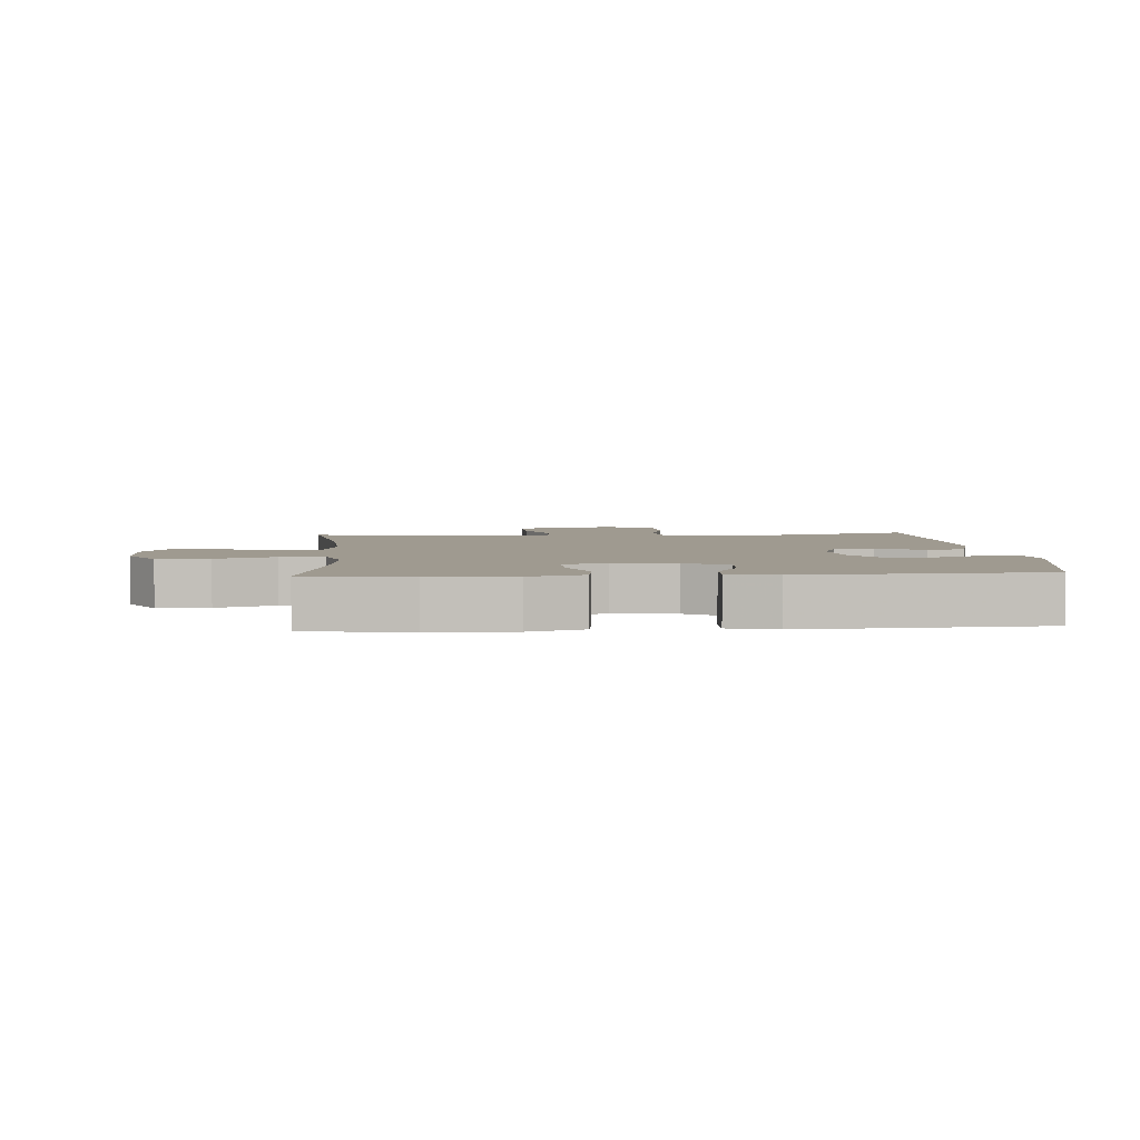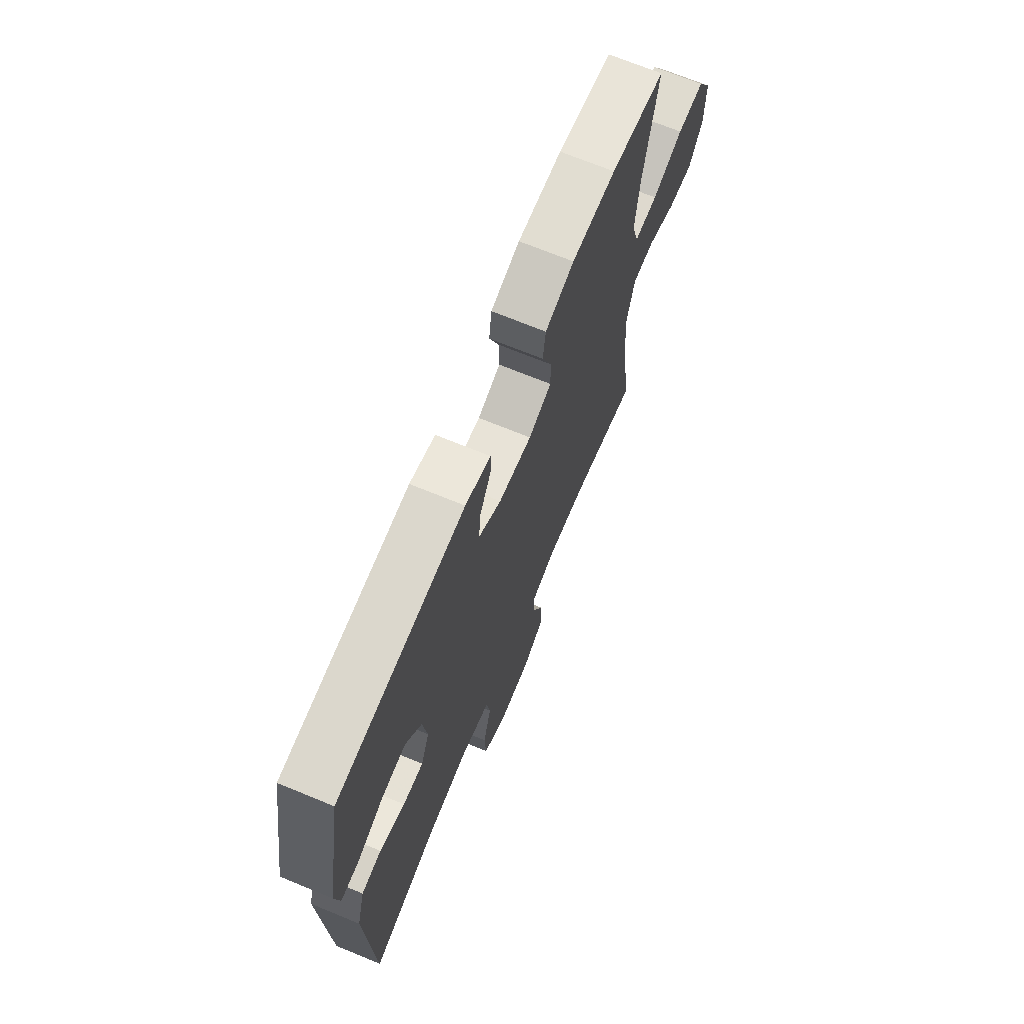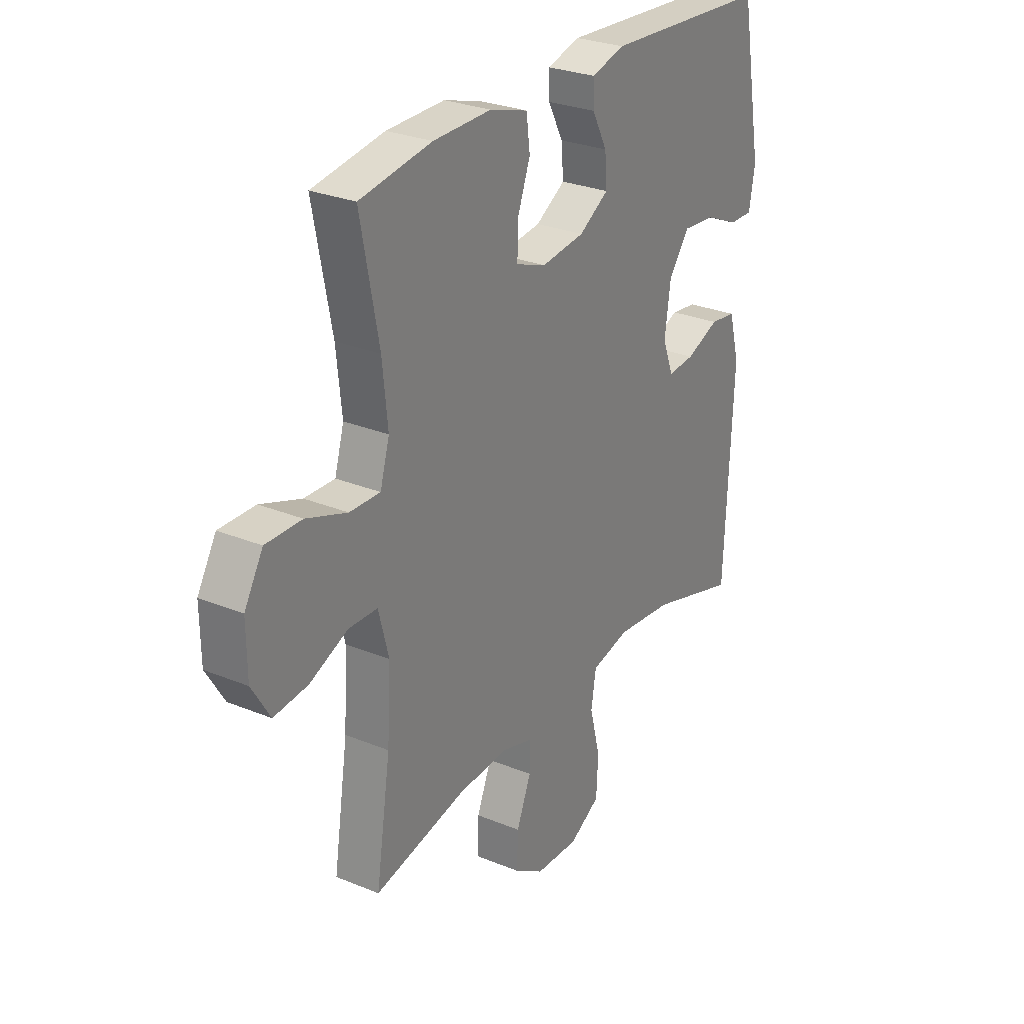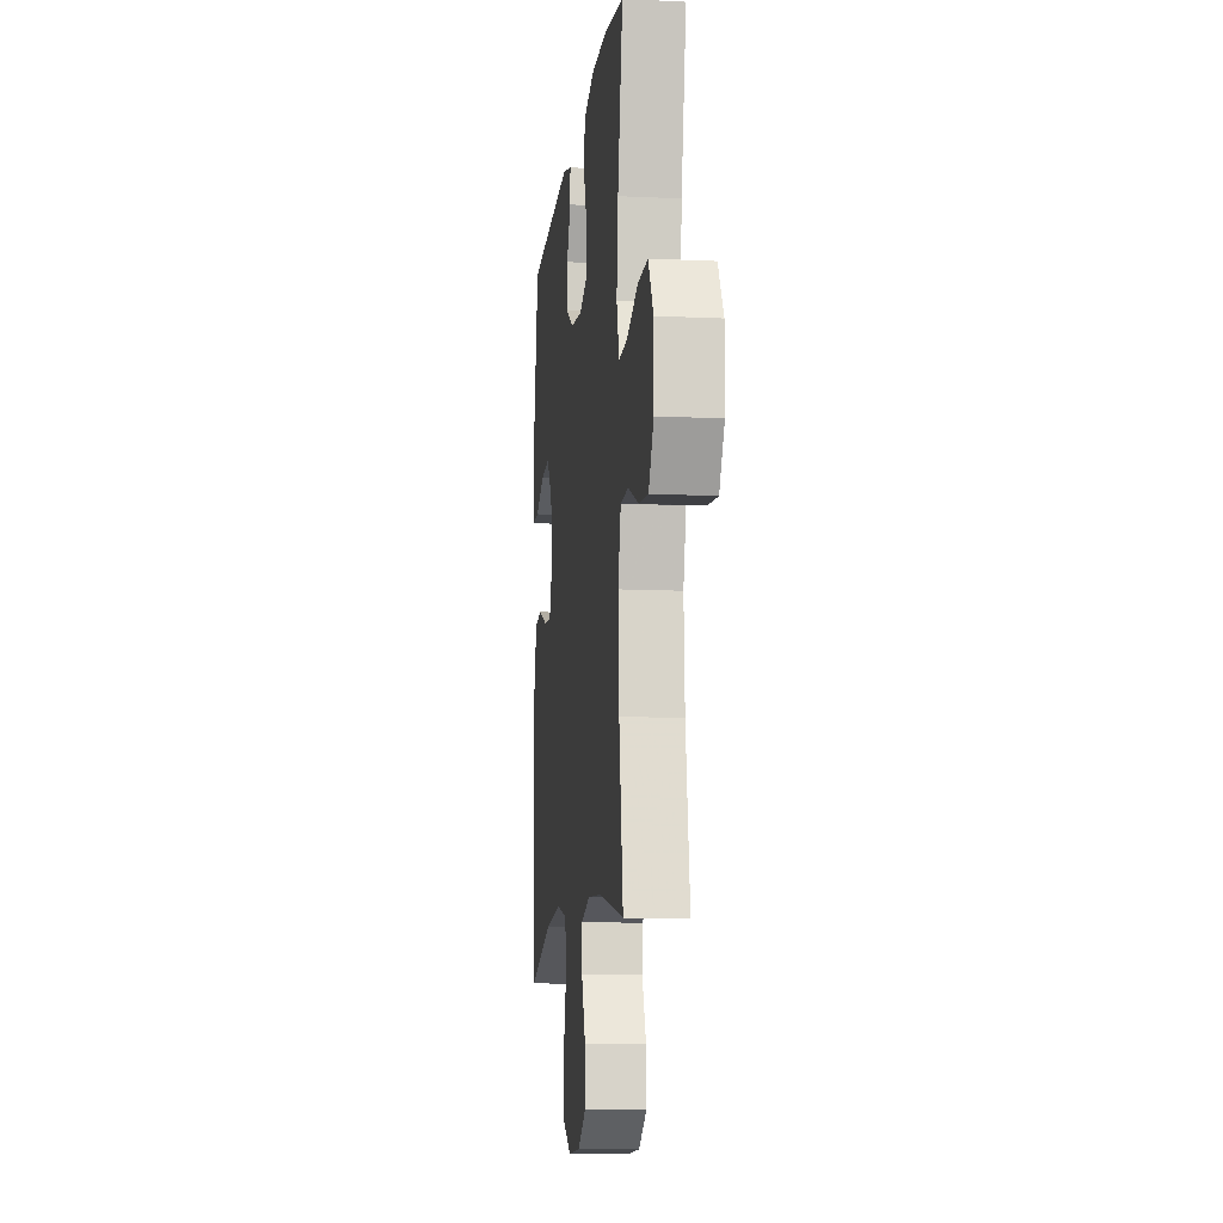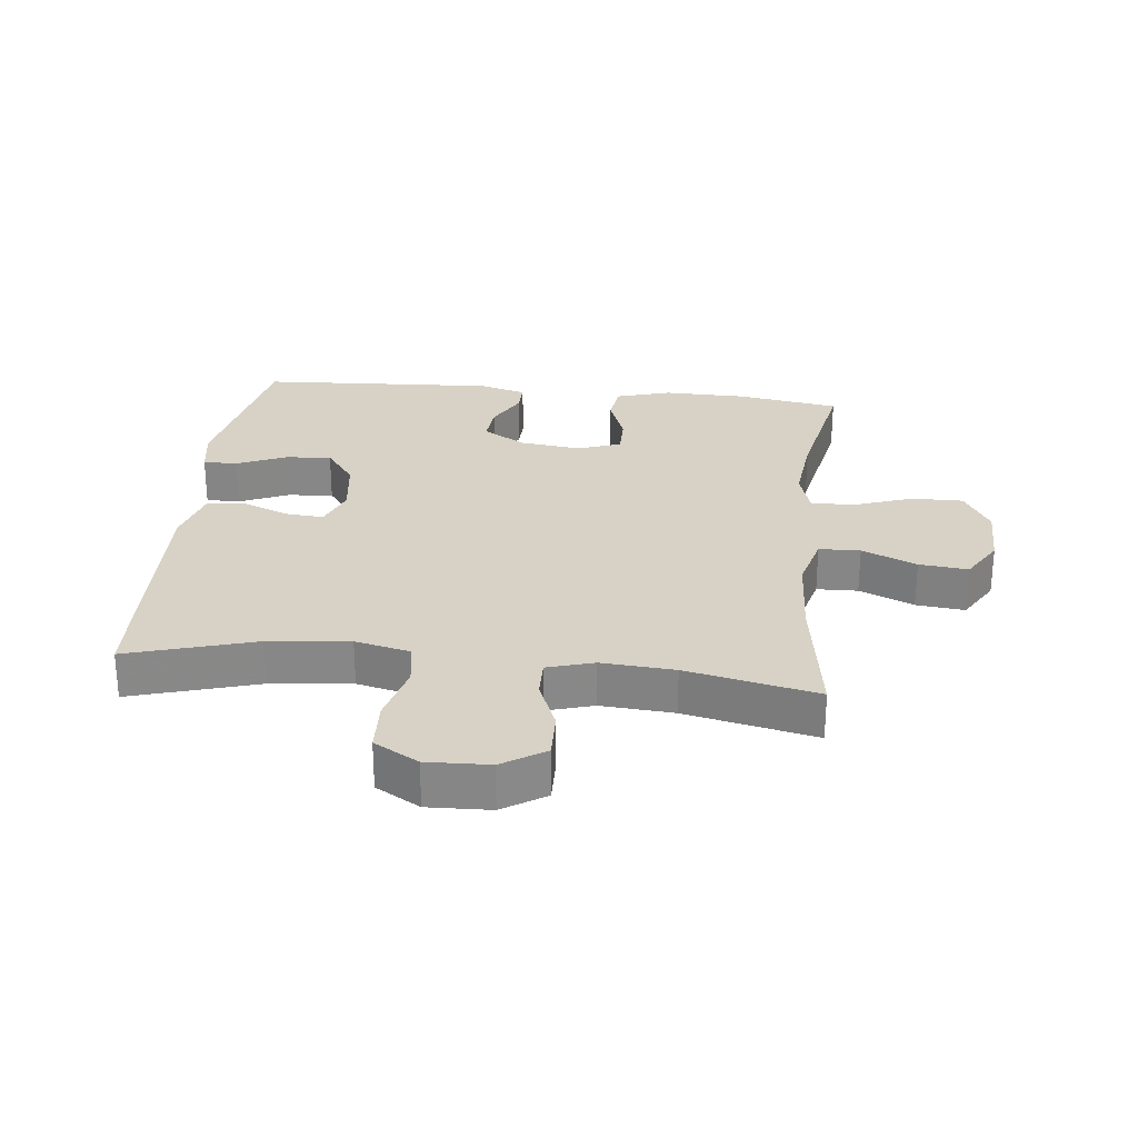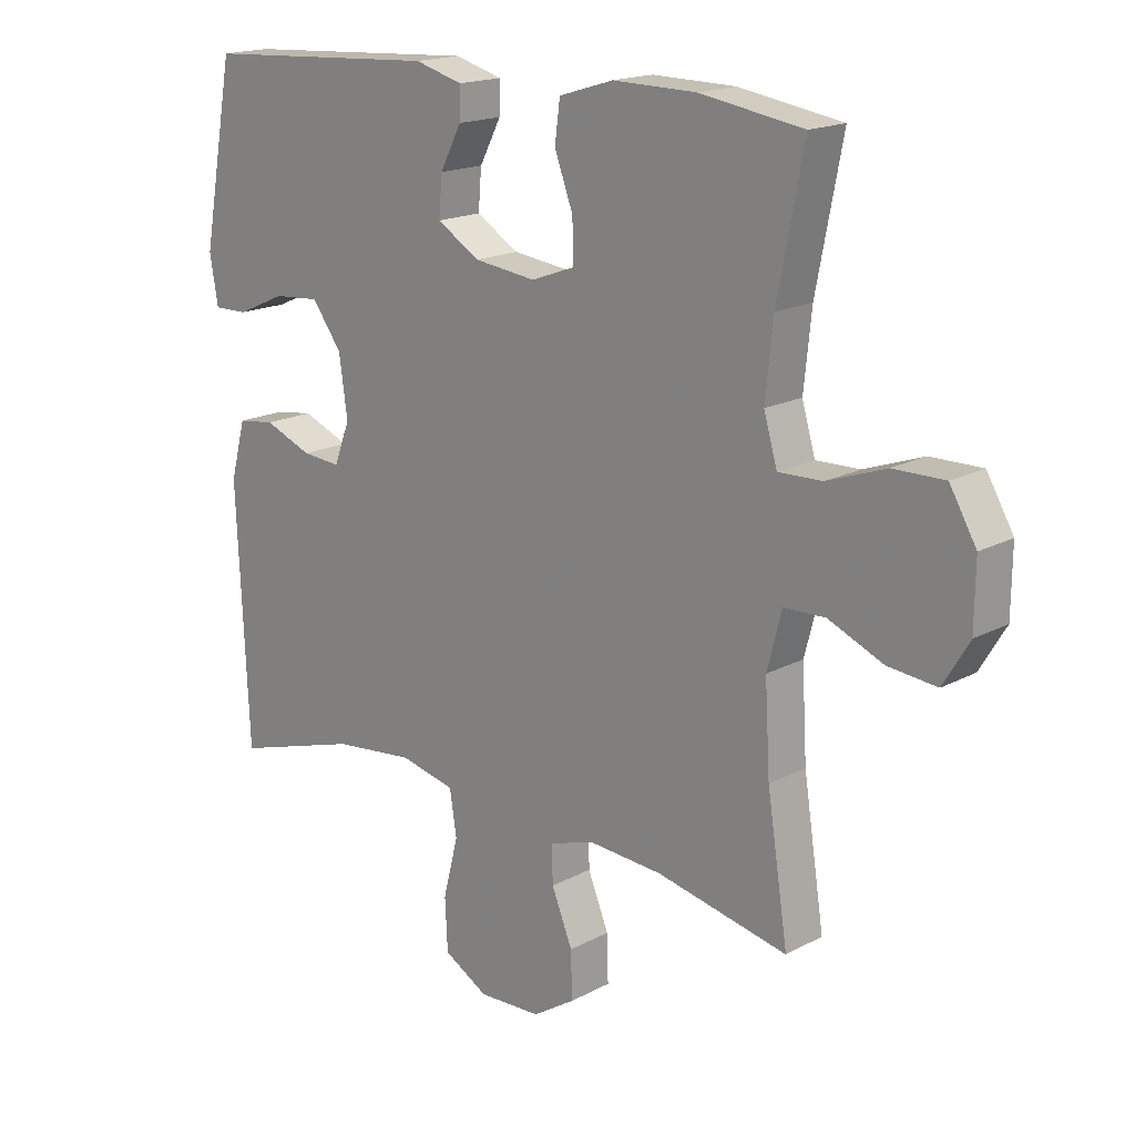
<metadata>
{"format":"obj","ext":"obj","renderer":"f3d","projection":"perspective","resolution":1024,"background":"white","views":[{"elev":3.9,"azim":-4.3,"up":"+Y"},{"elev":69.8,"azim":112.4,"up":"+Z"},{"elev":28.0,"azim":-58.0,"up":"+Z"},{"elev":-11.0,"azim":-96.7,"up":"+Z"},{"elev":27.4,"azim":-173.6,"up":"+Y"},{"elev":17.5,"azim":-136.4,"up":"+Z"}]}
</metadata>
<code>
v -0.5 0.07 -0.5
v -0.467 0.07 -0.286
v -0.459 0.07 -0.148
v -0.482 0.07 -0.06
v -0.547 0.07 -0.058
v -0.633 0.07 -0.095
v -0.71 0.07 -0.103
v -0.751 0.07 -0.035
v -0.752 0.07 0.066
v -0.71 0.07 0.138
v -0.629 0.07 0.137
v -0.537 0.07 0.104
v -0.468 0.07 0.102
v -0.447 0.07 0.174
v -0.459 0.07 0.289
v -0.5 0.07 0.5
v -0.338 0.07 0.526
v -0.207 0.07 0.528
v -0.121 0.07 0.502
v -0.113 0.07 0.439
v -0.142 0.07 0.361
v -0.143 0.07 0.297
v -0.075 0.07 0.272
v 0.023 0.07 0.284
v 0.09 0.07 0.325
v 0.085 0.07 0.387
v 0.051 0.07 0.452
v 0.05 0.07 0.501
v 0.125 0.07 0.522
v 0.5 0.07 0.5
v 0.551 0.07 0.223
v 0.538 0.07 0.147
v 0.484 0.07 0.148
v 0.407 0.07 0.182
v 0.334 0.07 0.188
v 0.287 0.07 0.124
v 0.274 0.07 0.03
v 0.299 0.07 -0.035
v 0.36 0.07 -0.03
v 0.435 0.07 0
v 0.494 0.07 -0.008
v 0.518 0.07 -0.098
v 0.5 0.07 -0.5
v 0.3 0.07 -0.44
v 0.172 0.07 -0.426
v 0.085 0.07 -0.446
v 0.074 0.07 -0.516
v 0.098 0.07 -0.61
v 0.094 0.07 -0.692
v 0.024 0.07 -0.732
v -0.075 0.07 -0.728
v -0.142 0.07 -0.685
v -0.14 0.07 -0.611
v -0.107 0.07 -0.53
v -0.106 0.07 -0.47
v -0.179 0.07 -0.448
v -0.294 0.07 -0.456
v -0.5 0 -0.5
v -0.467 0 -0.286
v -0.459 0 -0.148
v -0.482 0 -0.06
v -0.547 0 -0.058
v -0.633 0 -0.095
v -0.71 0 -0.103
v -0.751 0 -0.035
v -0.752 0 0.066
v -0.71 0 0.138
v -0.629 0 0.137
v -0.537 0 0.104
v -0.468 0 0.102
v -0.447 0 0.174
v -0.459 0 0.289
v -0.5 0 0.5
v -0.338 0 0.526
v -0.207 0 0.528
v -0.121 0 0.502
v -0.113 0 0.439
v -0.142 0 0.361
v -0.143 0 0.297
v -0.075 0 0.272
v 0.023 0 0.284
v 0.09 0 0.325
v 0.085 0 0.387
v 0.051 0 0.452
v 0.05 0 0.501
v 0.125 0 0.522
v 0.5 0 0.5
v 0.551 0 0.223
v 0.538 0 0.147
v 0.484 0 0.148
v 0.407 0 0.182
v 0.334 0 0.188
v 0.287 0 0.124
v 0.274 0 0.03
v 0.299 0 -0.035
v 0.36 0 -0.03
v 0.435 0 0
v 0.494 0 -0.008
v 0.518 0 -0.098
v 0.5 0 -0.5
v 0.3 0 -0.44
v 0.172 0 -0.426
v 0.085 0 -0.446
v 0.074 0 -0.516
v 0.098 0 -0.61
v 0.094 0 -0.692
v 0.024 0 -0.732
v -0.075 0 -0.728
v -0.142 0 -0.685
v -0.14 0 -0.611
v -0.107 0 -0.53
v -0.106 0 -0.47
v -0.179 0 -0.448
v -0.294 0 -0.456
f 52 53 54
f 51 52 54
f 50 51 54
f 49 50 54
f 48 49 54
f 47 48 54
f 46 47 54 55
f 45 46 55 56
f 42 43 44
f 41 42 44
f 40 41 44
f 39 40 44
f 38 39 44 45
f 37 38 45 56
f 32 33 34
f 31 32 34
f 30 31 34
f 29 30 34
f 28 29 34
f 27 28 34
f 26 27 34
f 25 26 34 35
f 24 25 35 36
f 19 20 21
f 18 19 21
f 17 18 21
f 16 17 21
f 15 16 21
f 14 15 21 22
f 13 14 22 23
f 10 11 12
f 9 10 12
f 8 9 12
f 7 8 12
f 6 7 12
f 5 6 12
f 4 5 12 13
f 37 56 57
f 36 37 57
f 24 36 57
f 23 24 57
f 13 23 57
f 4 13 57
f 3 4 57
f 57 1 2
f 2 3 57
f 111 110 109
f 111 109 108
f 111 108 107
f 111 107 106
f 111 106 105
f 111 105 104
f 112 111 104 103
f 113 112 103 102
f 101 100 99
f 101 99 98
f 101 98 97
f 101 97 96
f 102 101 96 95
f 113 102 95 94
f 91 90 89
f 91 89 88
f 91 88 87
f 91 87 86
f 91 86 85
f 91 85 84
f 91 84 83
f 92 91 83 82
f 93 92 82 81
f 78 77 76
f 78 76 75
f 78 75 74
f 78 74 73
f 78 73 72
f 79 78 72 71
f 80 79 71 70
f 69 68 67
f 69 67 66
f 69 66 65
f 69 65 64
f 69 64 63
f 69 63 62
f 70 69 62 61
f 114 113 94
f 114 94 93
f 114 93 81
f 114 81 80
f 114 80 70
f 114 70 61
f 114 61 60
f 59 58 114
f 114 60 59
f 1 58 59 2
f 2 59 60 3
f 3 60 61 4
f 4 61 62 5
f 5 62 63 6
f 6 63 64 7
f 7 64 65 8
f 8 65 66 9
f 9 66 67 10
f 10 67 68 11
f 11 68 69 12
f 12 69 70 13
f 13 70 71 14
f 14 71 72 15
f 15 72 73 16
f 16 73 74 17
f 17 74 75 18
f 18 75 76 19
f 19 76 77 20
f 20 77 78 21
f 21 78 79 22
f 22 79 80 23
f 23 80 81 24
f 24 81 82 25
f 25 82 83 26
f 26 83 84 27
f 27 84 85 28
f 28 85 86 29
f 29 86 87 30
f 30 87 88 31
f 31 88 89 32
f 32 89 90 33
f 33 90 91 34
f 34 91 92 35
f 35 92 93 36
f 36 93 94 37
f 37 94 95 38
f 38 95 96 39
f 39 96 97 40
f 40 97 98 41
f 41 98 99 42
f 42 99 100 43
f 43 100 101 44
f 44 101 102 45
f 45 102 103 46
f 46 103 104 47
f 47 104 105 48
f 48 105 106 49
f 49 106 107 50
f 50 107 108 51
f 51 108 109 52
f 52 109 110 53
f 53 110 111 54
f 54 111 112 55
f 55 112 113 56
f 56 113 114 57
f 57 114 58 1

</code>
